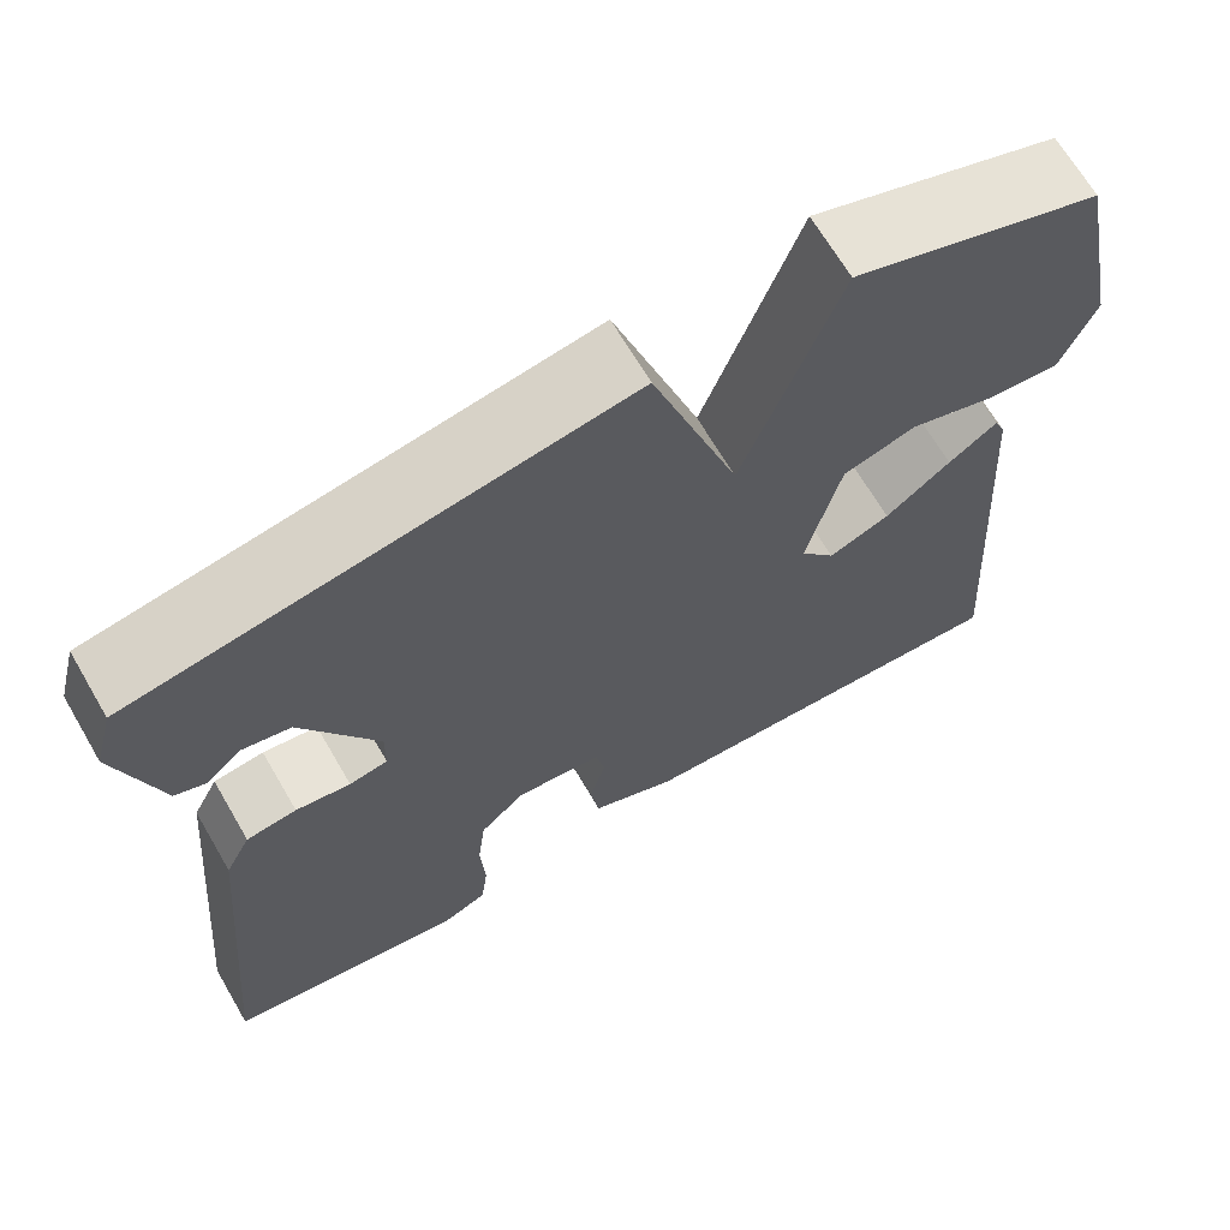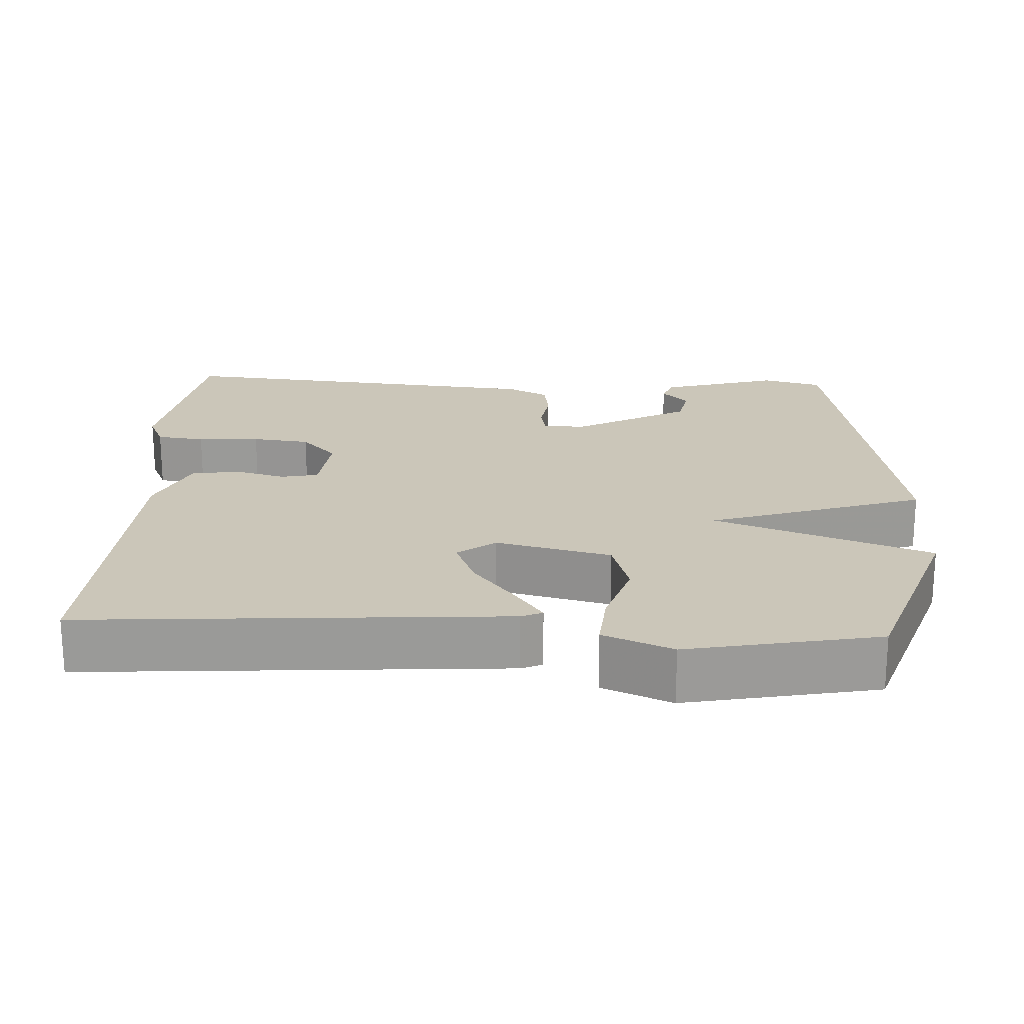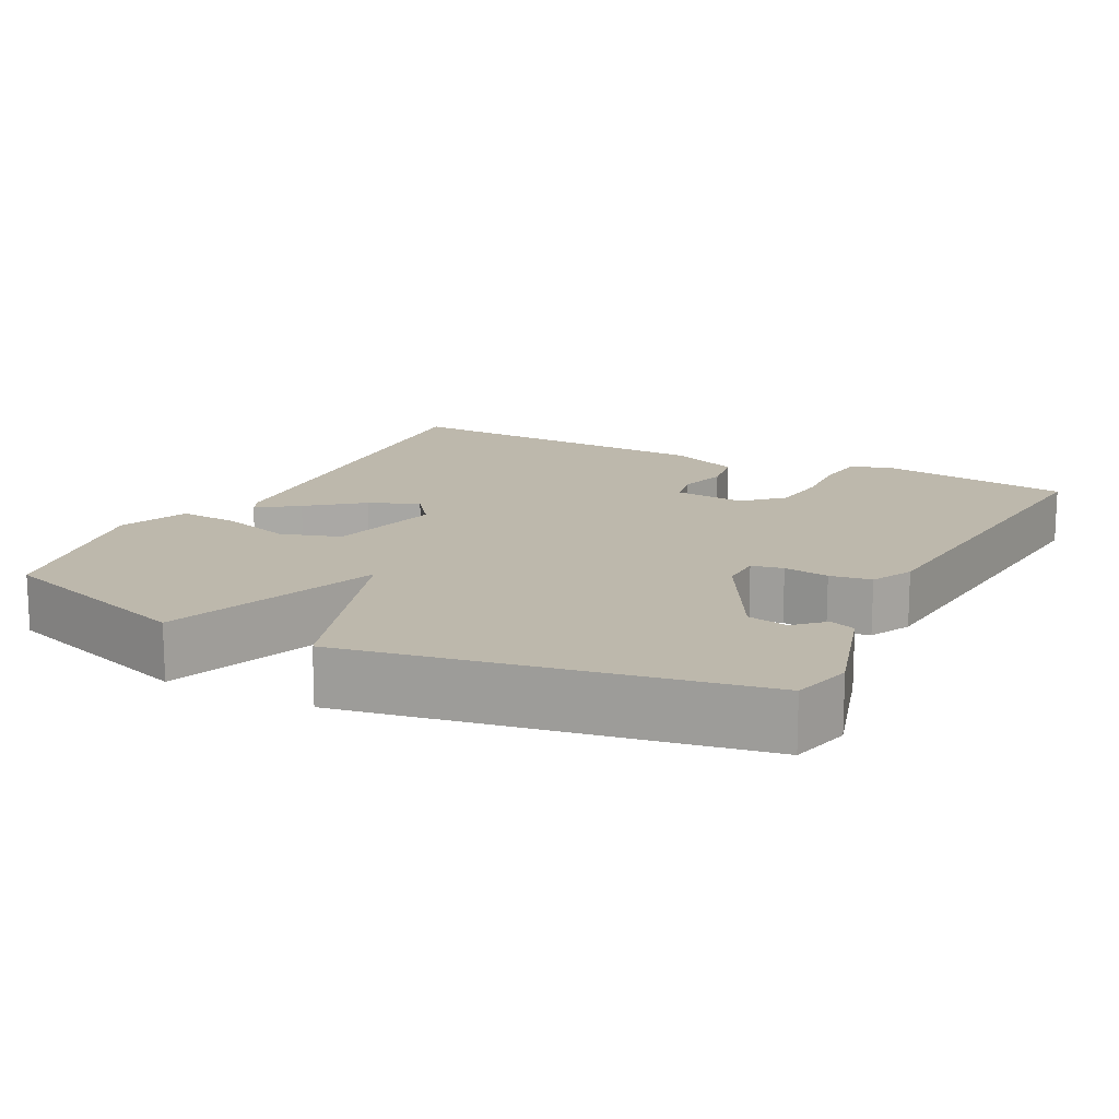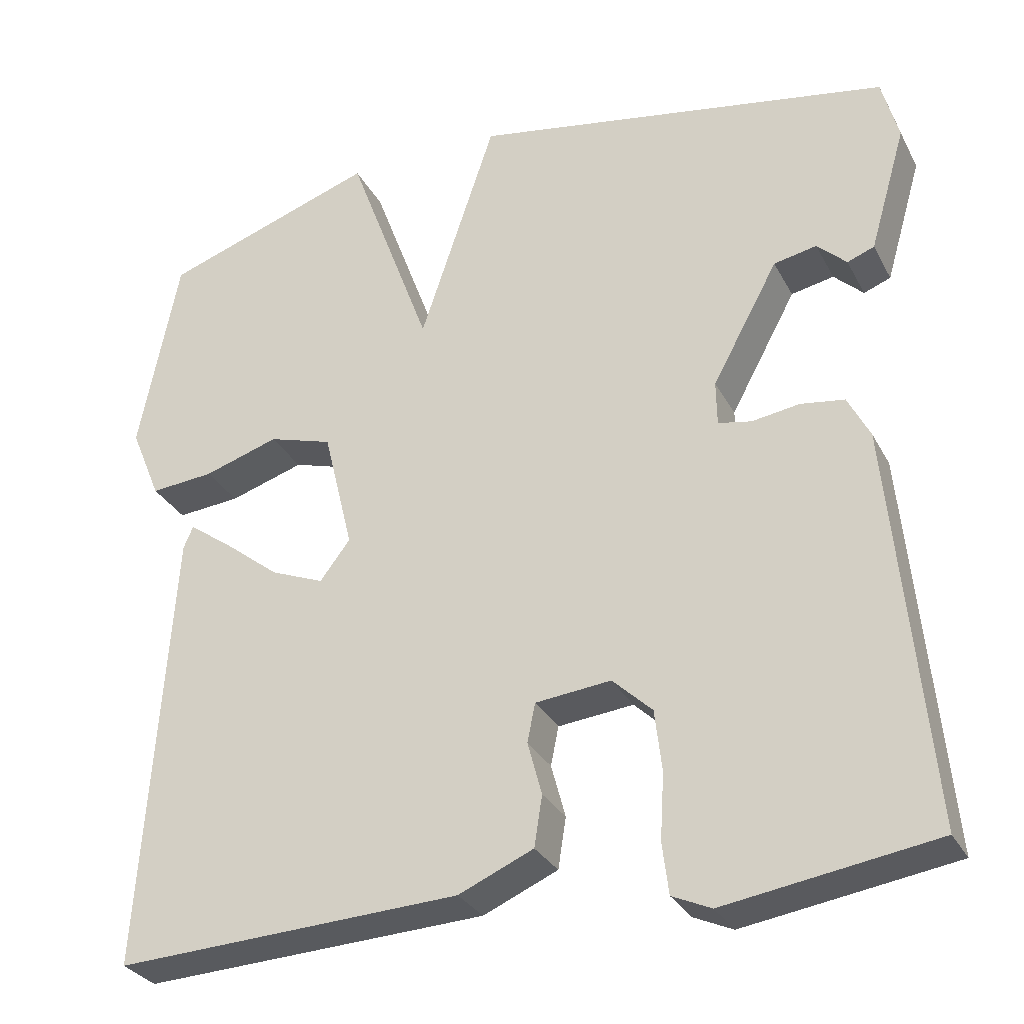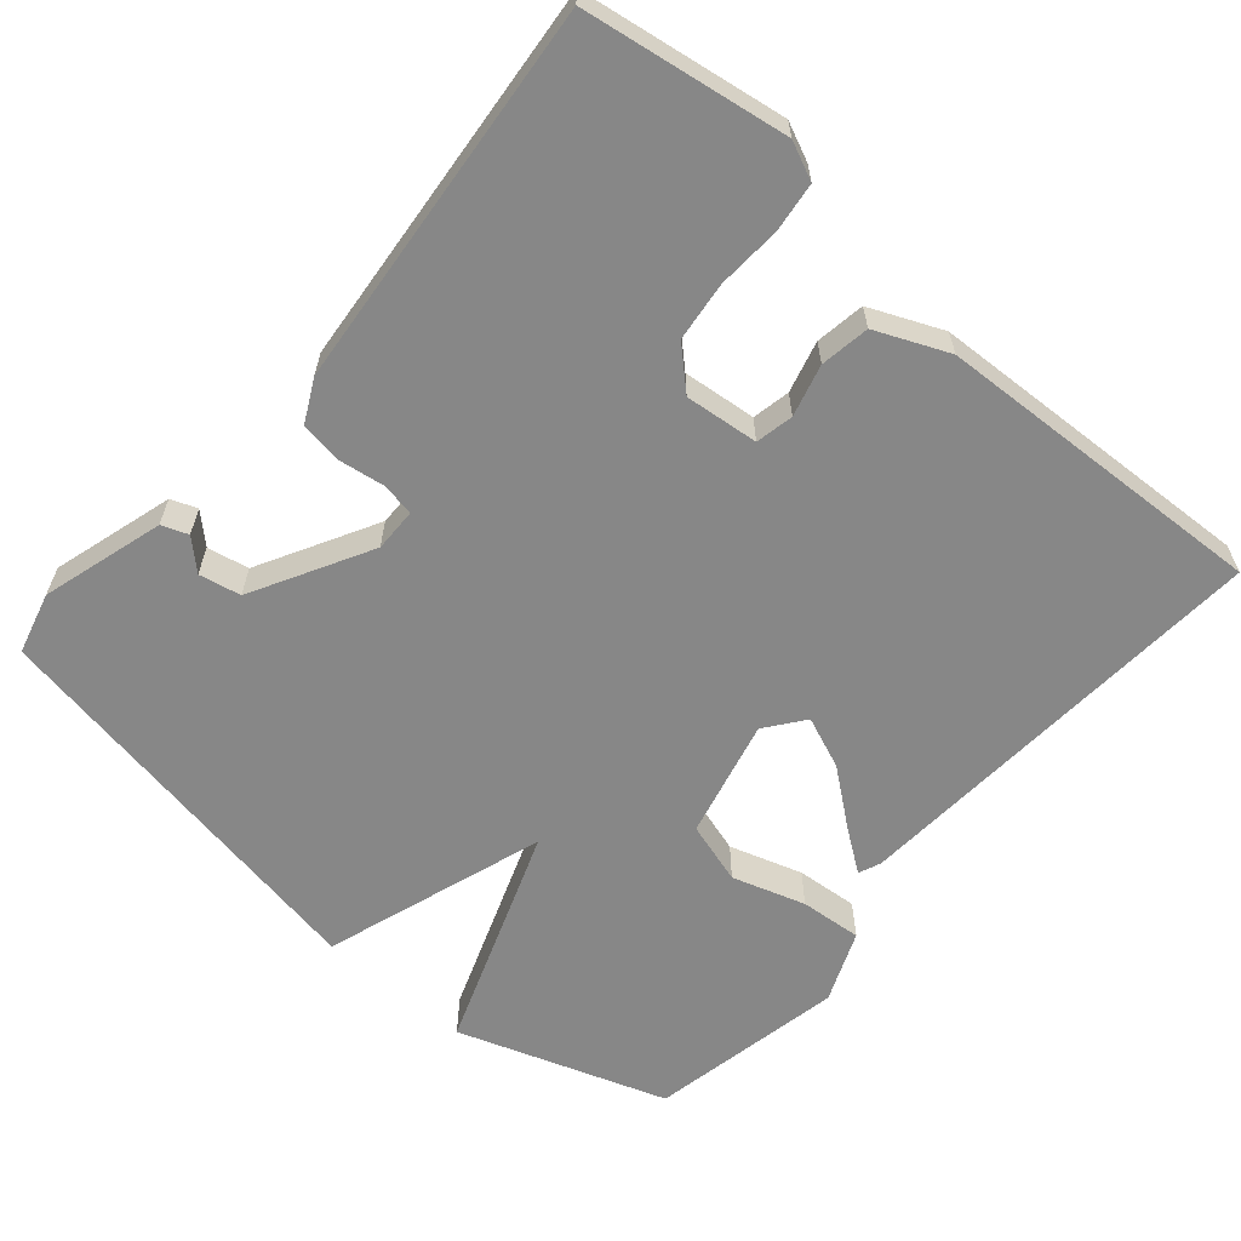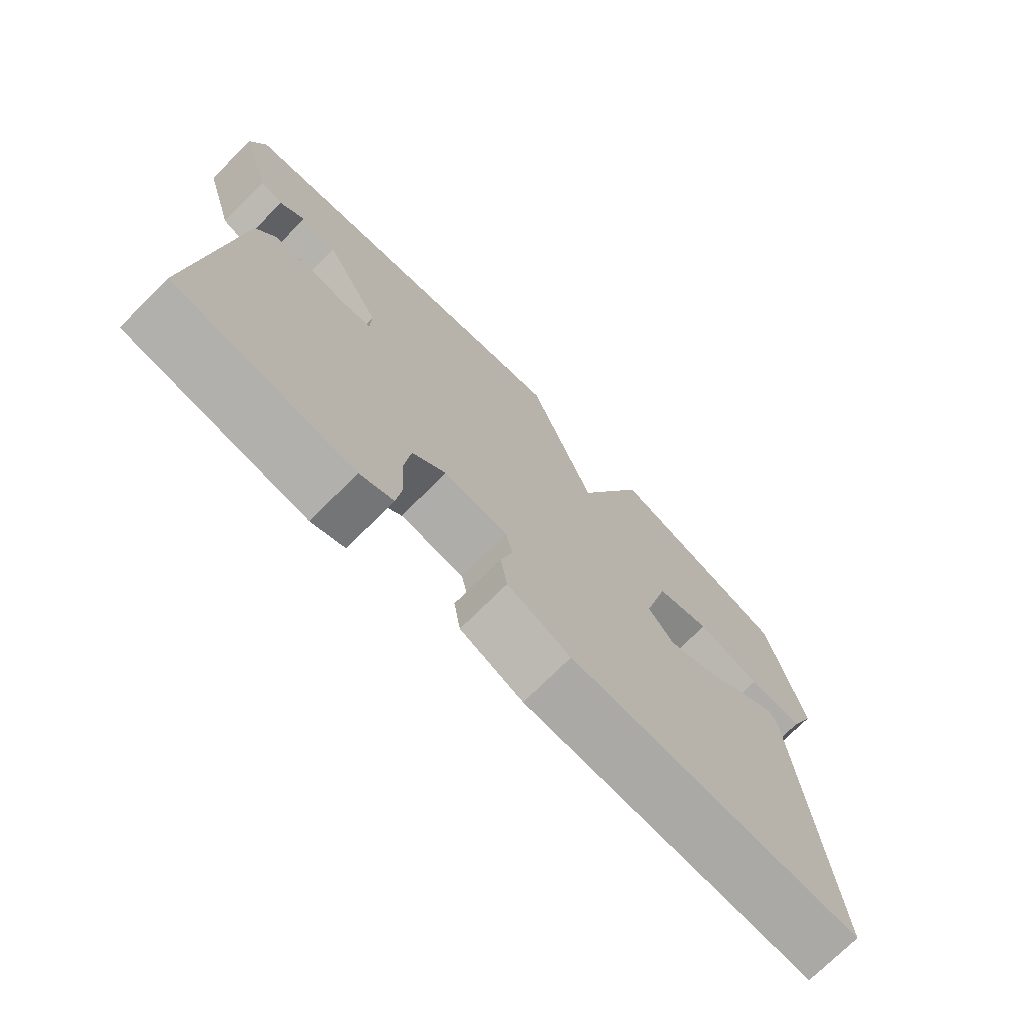
<metadata>
{"format":"obj","ext":"obj","renderer":"f3d","projection":"perspective","resolution":1024,"background":"white","views":[{"elev":67.5,"azim":149.7,"up":"+Z"},{"elev":20.9,"azim":-87.2,"up":"+Y"},{"elev":14.9,"azim":26.8,"up":"+Y"},{"elev":-30.1,"azim":23.6,"up":"+Z"},{"elev":-62.3,"azim":139.2,"up":"+Y"},{"elev":-74.0,"azim":134.8,"up":"+Z"}]}
</metadata>
<code>
v -0.5 0.07 0.5
v -0.23 0.07 0.593
v -0.125 0.07 0.307
v -0.03 0.07 0.593
v 0.5 0.07 0.5
v 0.521 0.07 0.42
v 0.475 0.07 0.262
v 0.441 0.07 0.249
v 0.404 0.07 0.284
v 0.35 0.07 0.273
v 0.267 0.07 0.12
v 0.268 0.07 0.064
v 0.31 0.07 0.056
v 0.37 0.07 0.065
v 0.425 0.07 0.057
v 0.453 0.07 0.002
v 0.5 0.07 -0.5
v 0.236 0.07 -0.541
v 0.187 0.07 -0.519
v 0.179 0.07 -0.455
v 0.184 0.07 -0.372
v 0.175 0.07 -0.295
v 0.125 0.07 -0.248
v 0.03 0.07 -0.258
v 0.02 0.07 -0.307
v 0.038 0.07 -0.374
v 0.028 0.07 -0.438
v -0.066 0.07 -0.479
v -0.5 0.07 -0.5
v -0.462 0.07 0.058
v -0.45 0.07 0.086
v -0.397 0.07 0.048
v -0.326 0.07 -0.008
v -0.259 0.07 -0.035
v -0.221 0.07 0.015
v -0.258 0.07 0.168
v -0.338 0.07 0.192
v -0.432 0.07 0.162
v -0.512 0.07 0.155
v -0.55 0.07 0.247
v -0.5 0 0.5
v -0.23 0 0.593
v -0.125 0 0.307
v -0.03 0 0.593
v 0.5 0 0.5
v 0.521 0 0.42
v 0.475 0 0.262
v 0.441 0 0.249
v 0.404 0 0.284
v 0.35 0 0.273
v 0.267 0 0.12
v 0.268 0 0.064
v 0.31 0 0.056
v 0.37 0 0.065
v 0.425 0 0.057
v 0.453 0 0.002
v 0.5 0 -0.5
v 0.236 0 -0.541
v 0.187 0 -0.519
v 0.179 0 -0.455
v 0.184 0 -0.372
v 0.175 0 -0.295
v 0.125 0 -0.248
v 0.03 0 -0.258
v 0.02 0 -0.307
v 0.038 0 -0.374
v 0.028 0 -0.438
v -0.066 0 -0.479
v -0.5 0 -0.5
v -0.462 0 0.058
v -0.45 0 0.086
v -0.397 0 0.048
v -0.326 0 -0.008
v -0.259 0 -0.035
v -0.221 0 0.015
v -0.258 0 0.168
v -0.338 0 0.192
v -0.432 0 0.162
v -0.512 0 0.155
v -0.55 0 0.247
f 1 2 3
f 40 1 3
f 39 40 3
f 38 39 3
f 37 38 3
f 36 37 3
f 35 36 3
f 31 32 33
f 30 31 33
f 29 30 33
f 28 29 33
f 27 28 33
f 26 27 33
f 25 26 33
f 24 25 33 34
f 23 24 34 35
f 19 20 21
f 18 19 21
f 17 18 21
f 16 17 21
f 15 16 21
f 14 15 21
f 13 14 21
f 12 13 21 22
f 11 12 22 23
f 7 8 9
f 6 7 9
f 5 6 9
f 5 9 10
f 4 5 10
f 35 3 4
f 23 35 4
f 11 23 4
f 4 10 11
f 43 42 41
f 43 41 80
f 43 80 79
f 43 79 78
f 43 78 77
f 43 77 76
f 43 76 75
f 73 72 71
f 73 71 70
f 73 70 69
f 73 69 68
f 73 68 67
f 73 67 66
f 73 66 65
f 74 73 65 64
f 75 74 64 63
f 61 60 59
f 61 59 58
f 61 58 57
f 61 57 56
f 61 56 55
f 61 55 54
f 61 54 53
f 62 61 53 52
f 63 62 52 51
f 49 48 47
f 49 47 46
f 49 46 45
f 50 49 45
f 50 45 44
f 44 43 75
f 44 75 63
f 44 63 51
f 51 50 44
f 1 41 42 2
f 2 42 43 3
f 3 43 44 4
f 4 44 45 5
f 5 45 46 6
f 6 46 47 7
f 7 47 48 8
f 8 48 49 9
f 9 49 50 10
f 10 50 51 11
f 11 51 52 12
f 12 52 53 13
f 13 53 54 14
f 14 54 55 15
f 15 55 56 16
f 16 56 57 17
f 17 57 58 18
f 18 58 59 19
f 19 59 60 20
f 20 60 61 21
f 21 61 62 22
f 22 62 63 23
f 23 63 64 24
f 24 64 65 25
f 25 65 66 26
f 26 66 67 27
f 27 67 68 28
f 28 68 69 29
f 29 69 70 30
f 30 70 71 31
f 31 71 72 32
f 32 72 73 33
f 33 73 74 34
f 34 74 75 35
f 35 75 76 36
f 36 76 77 37
f 37 77 78 38
f 38 78 79 39
f 39 79 80 40
f 40 80 41 1

</code>
